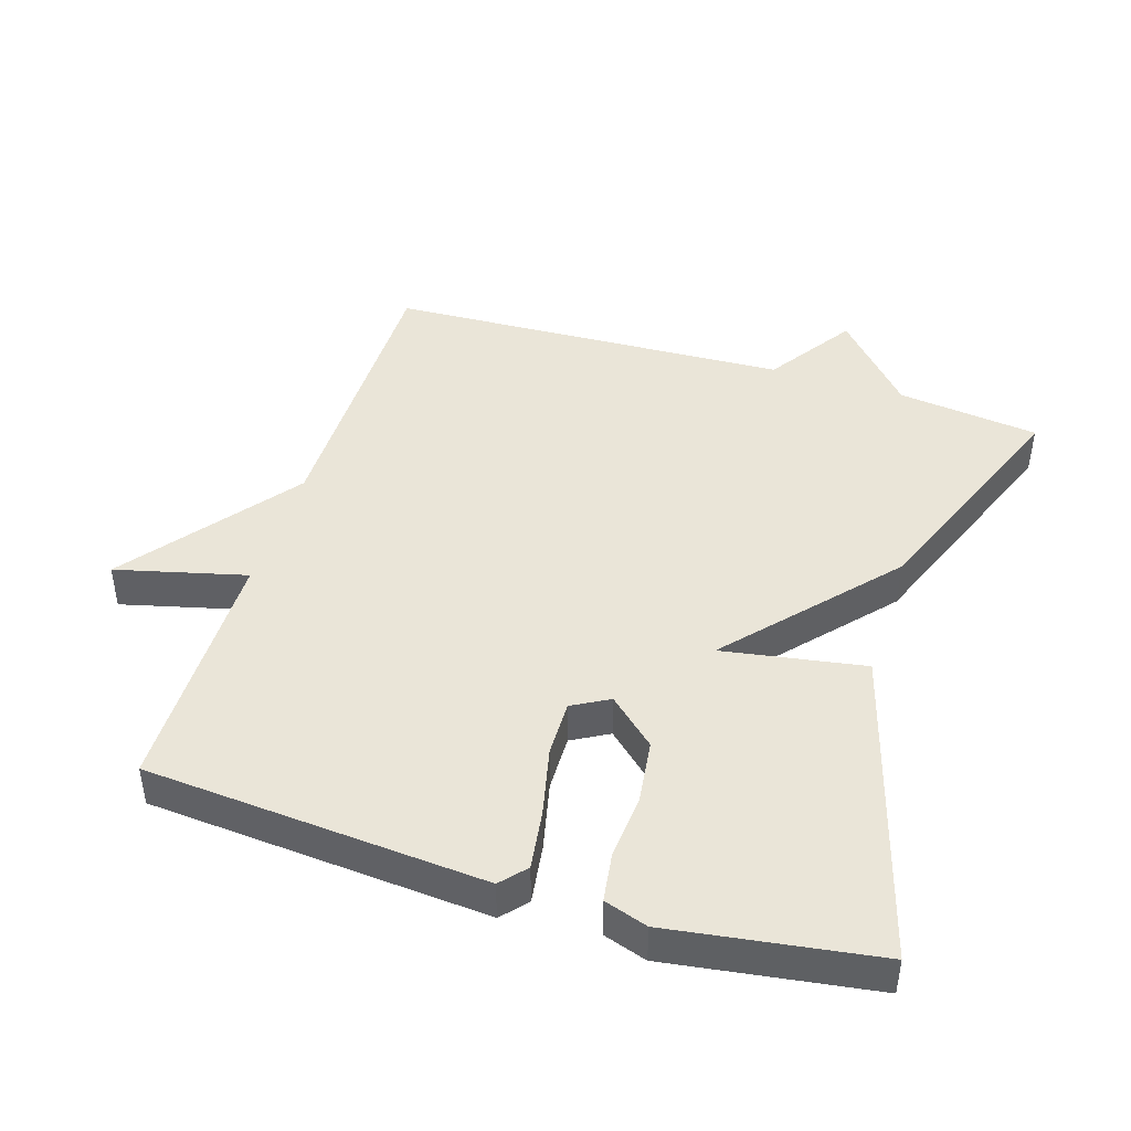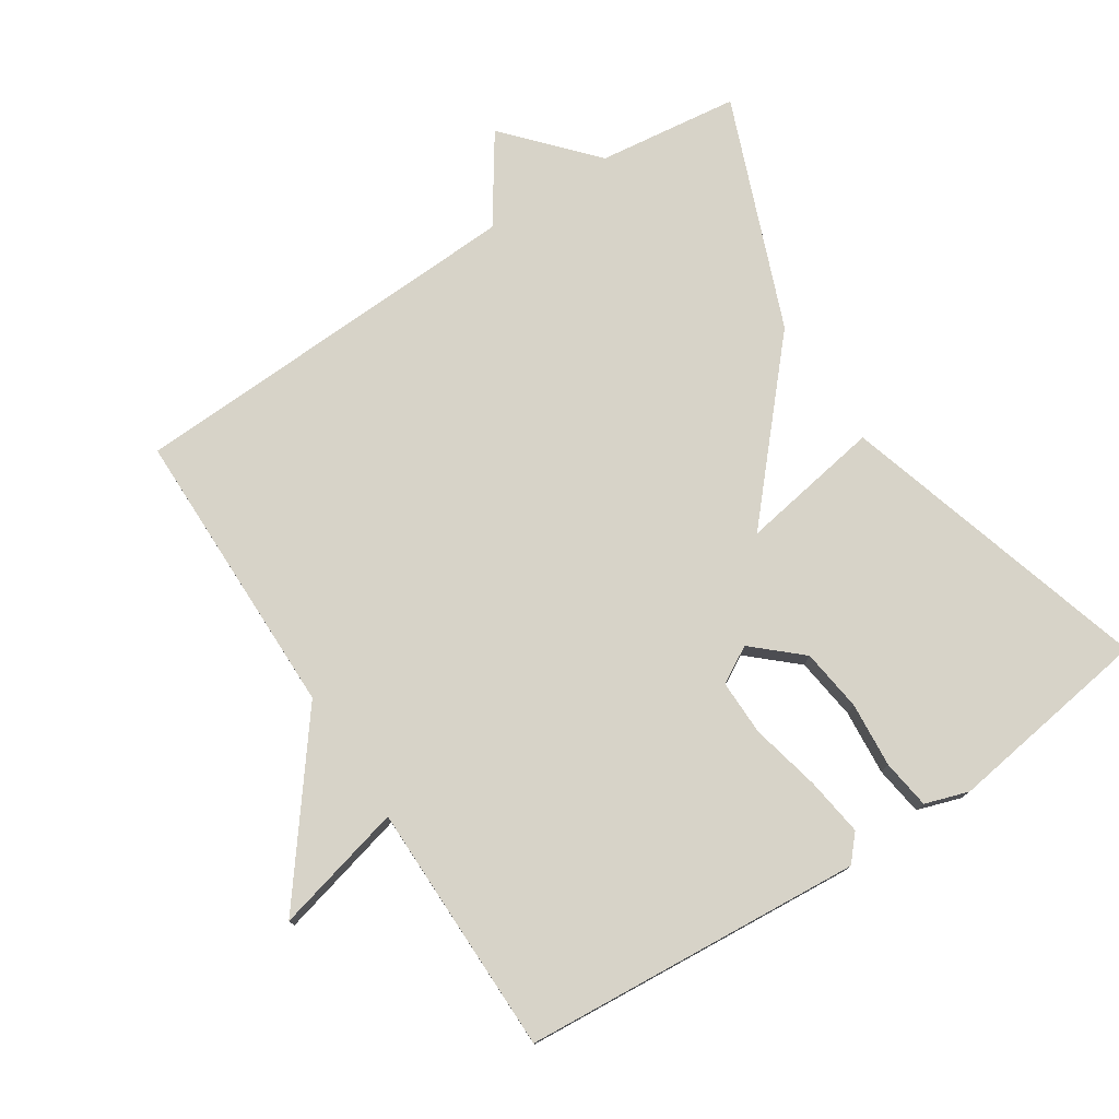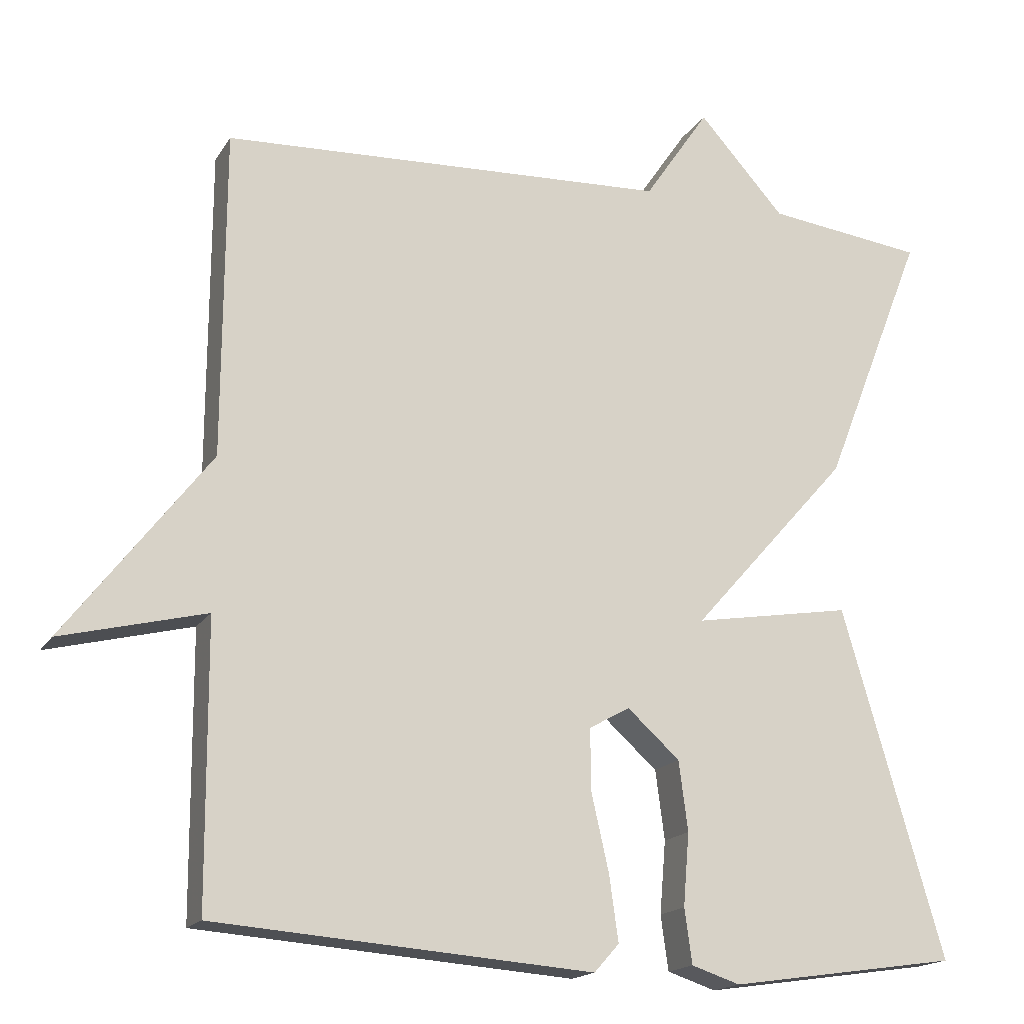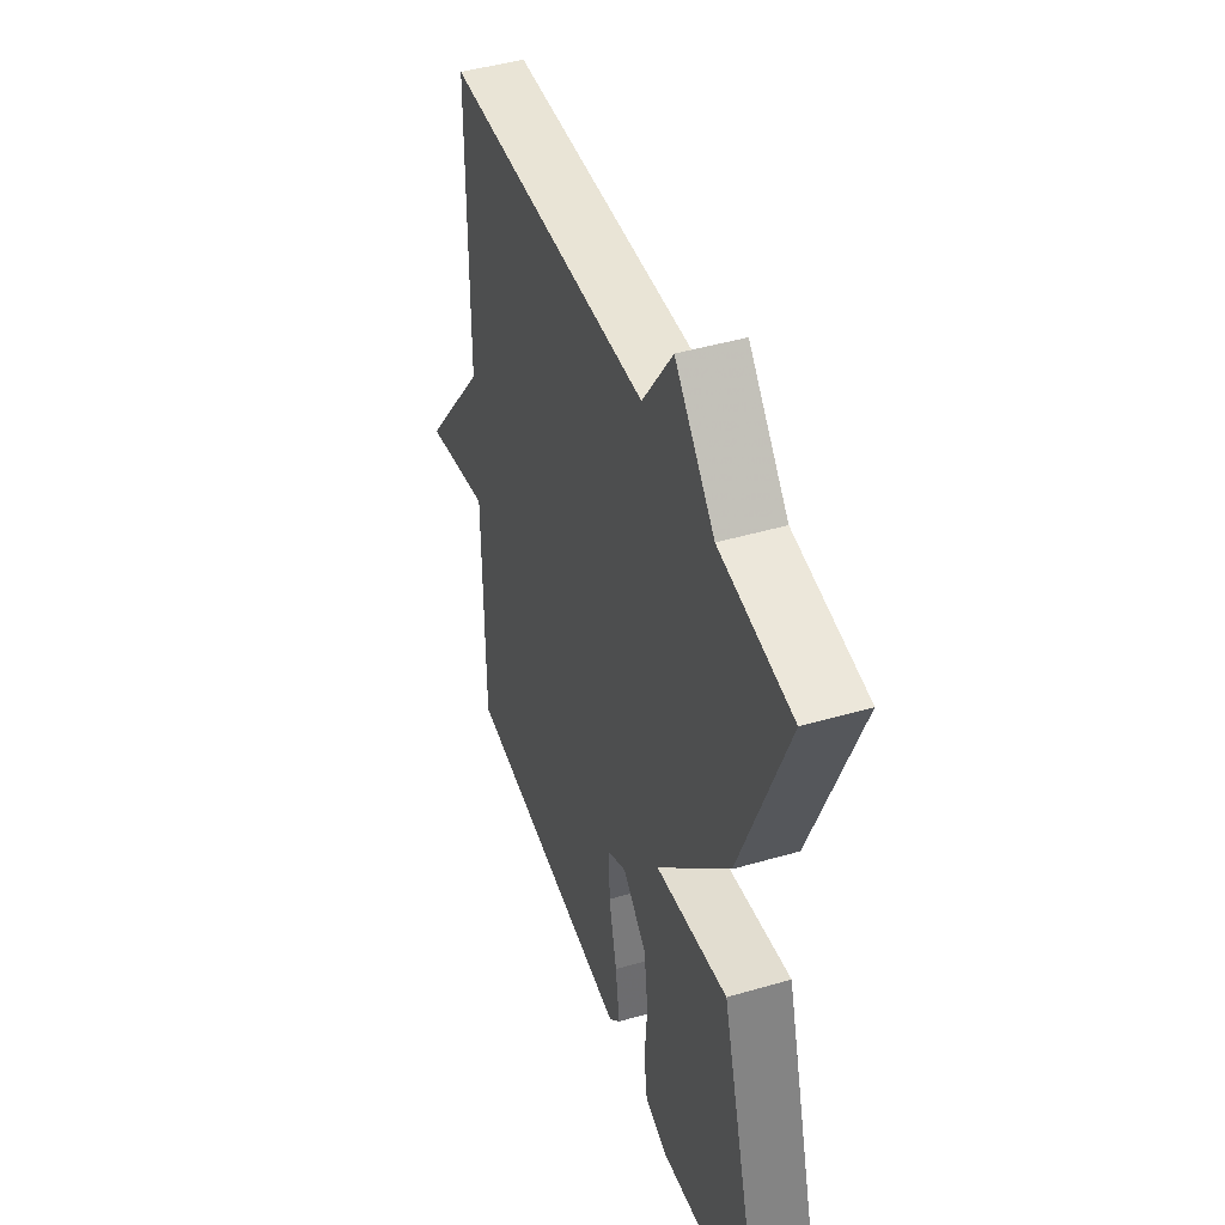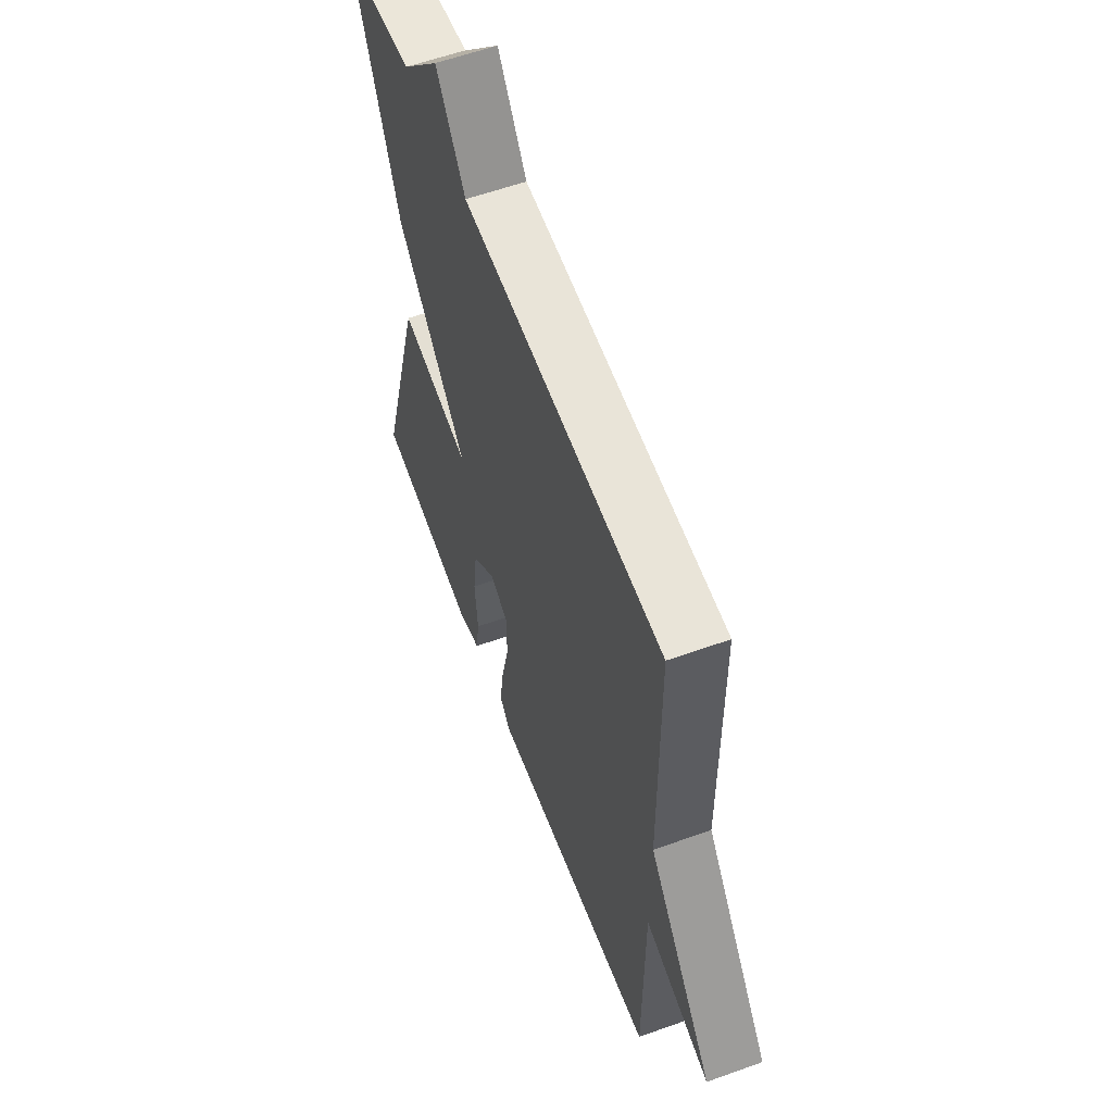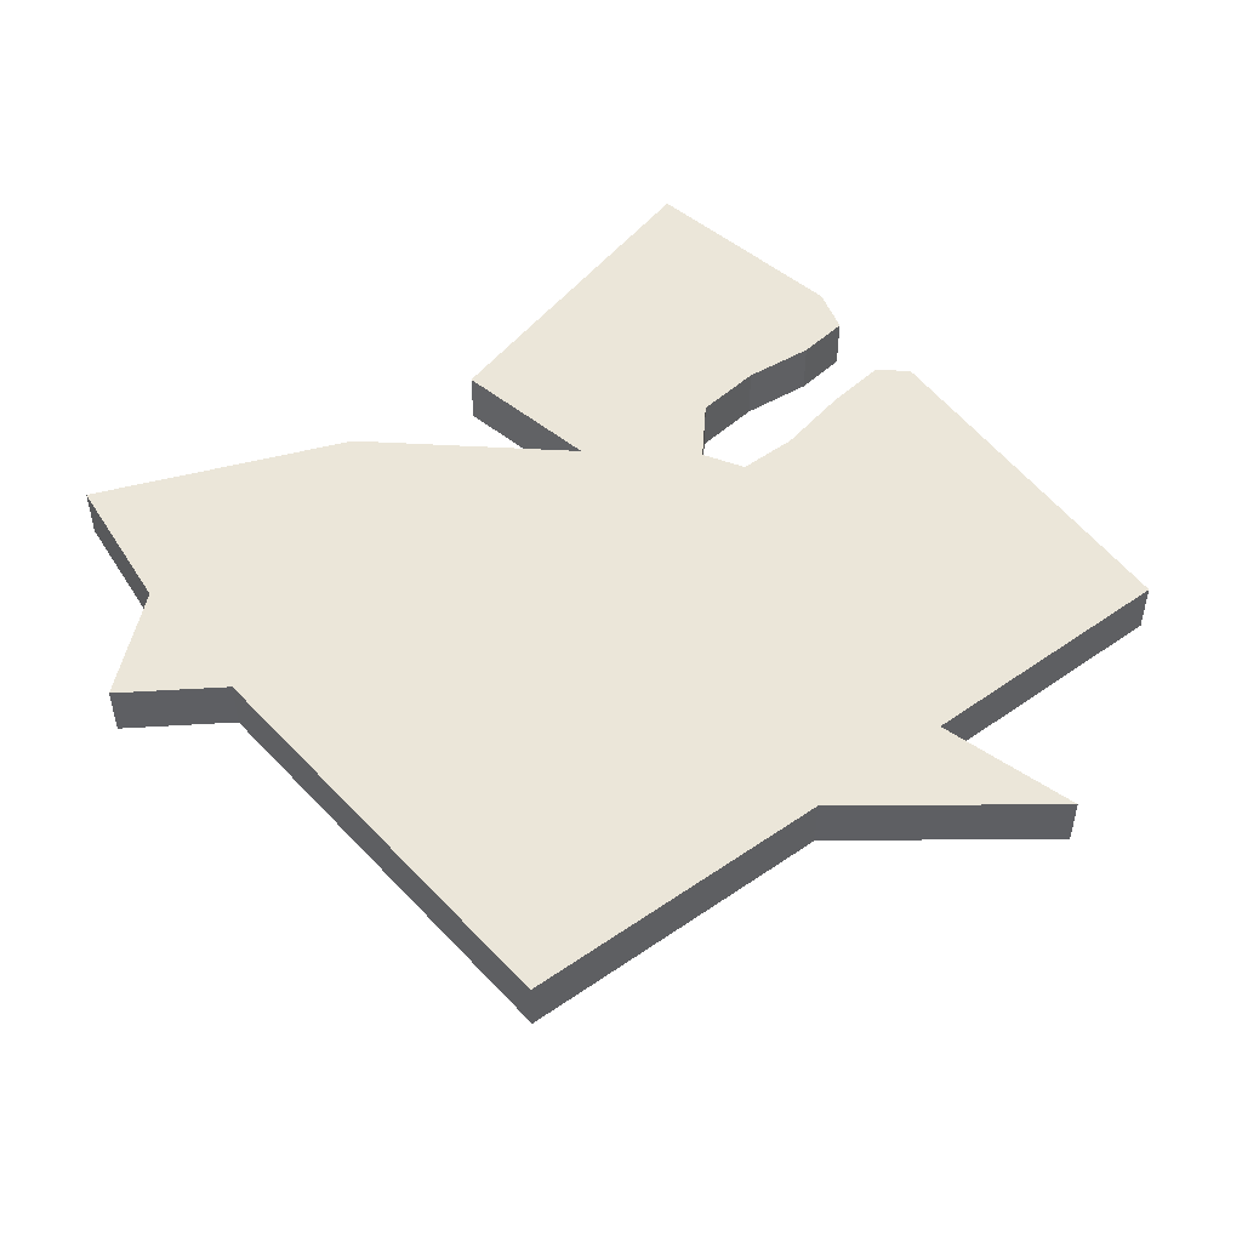
<metadata>
{"format":"obj","ext":"obj","renderer":"f3d","projection":"perspective","resolution":1024,"background":"white","views":[{"elev":44.7,"azim":-162.6,"up":"+Y"},{"elev":76.6,"azim":146.9,"up":"+Y"},{"elev":-17.2,"azim":158.1,"up":"+Z"},{"elev":45.3,"azim":-108.6,"up":"+Z"},{"elev":58.7,"azim":69.7,"up":"+Z"},{"elev":48.3,"azim":52.0,"up":"+Y"}]}
</metadata>
<code>
v 0.5 0.07 -0.5
v 0.001 0.07 -0.538
v -0.032 0.07 -0.501
v -0.02 0.07 -0.415
v 0.003 0.07 -0.313
v 0.004 0.07 -0.231
v -0.05 0.07 -0.201
v -0.119 0.07 -0.263
v -0.131 0.07 -0.355
v -0.123 0.07 -0.451
v -0.133 0.07 -0.523
v -0.197 0.07 -0.544
v -0.5 0.07 -0.5
v -0.366 0.07 -0.04
v -0.157 0.07 -0.075
v -0.366 0.07 0.16
v -0.5 0.07 0.5
v -0.292 0.07 0.526
v -0.178 0.07 0.653
v -0.092 0.07 0.526
v 0.5 0.07 0.5
v 0.502 0.07 0.07
v 0.693 0.07 -0.178
v 0.502 0.07 -0.13
v 0.5 0 -0.5
v 0.001 0 -0.538
v -0.032 0 -0.501
v -0.02 0 -0.415
v 0.003 0 -0.313
v 0.004 0 -0.231
v -0.05 0 -0.201
v -0.119 0 -0.263
v -0.131 0 -0.355
v -0.123 0 -0.451
v -0.133 0 -0.523
v -0.197 0 -0.544
v -0.5 0 -0.5
v -0.366 0 -0.04
v -0.157 0 -0.075
v -0.366 0 0.16
v -0.5 0 0.5
v -0.292 0 0.526
v -0.178 0 0.653
v -0.092 0 0.526
v 0.5 0 0.5
v 0.502 0 0.07
v 0.693 0 -0.178
v 0.502 0 -0.13
f 22 23 24
f 22 24 1
f 21 22 1
f 20 21 1
f 18 19 20 1
f 17 18 1
f 16 17 1
f 15 16 1
f 13 14 15
f 12 13 15
f 11 12 15
f 10 11 15
f 9 10 15
f 8 9 15
f 7 8 15
f 6 7 15 1
f 5 6 1 2
f 2 3 4 5
f 48 47 46
f 25 48 46
f 25 46 45
f 25 45 44
f 25 44 43 42
f 25 42 41
f 25 41 40
f 25 40 39
f 39 38 37
f 39 37 36
f 39 36 35
f 39 35 34
f 39 34 33
f 39 33 32
f 39 32 31
f 25 39 31 30
f 26 25 30 29
f 29 28 27 26
f 1 25 26 2
f 2 26 27 3
f 3 27 28 4
f 4 28 29 5
f 5 29 30 6
f 6 30 31 7
f 7 31 32 8
f 8 32 33 9
f 9 33 34 10
f 10 34 35 11
f 11 35 36 12
f 12 36 37 13
f 13 37 38 14
f 14 38 39 15
f 15 39 40 16
f 16 40 41 17
f 17 41 42 18
f 18 42 43 19
f 19 43 44 20
f 20 44 45 21
f 21 45 46 22
f 22 46 47 23
f 23 47 48 24
f 24 48 25 1

</code>
